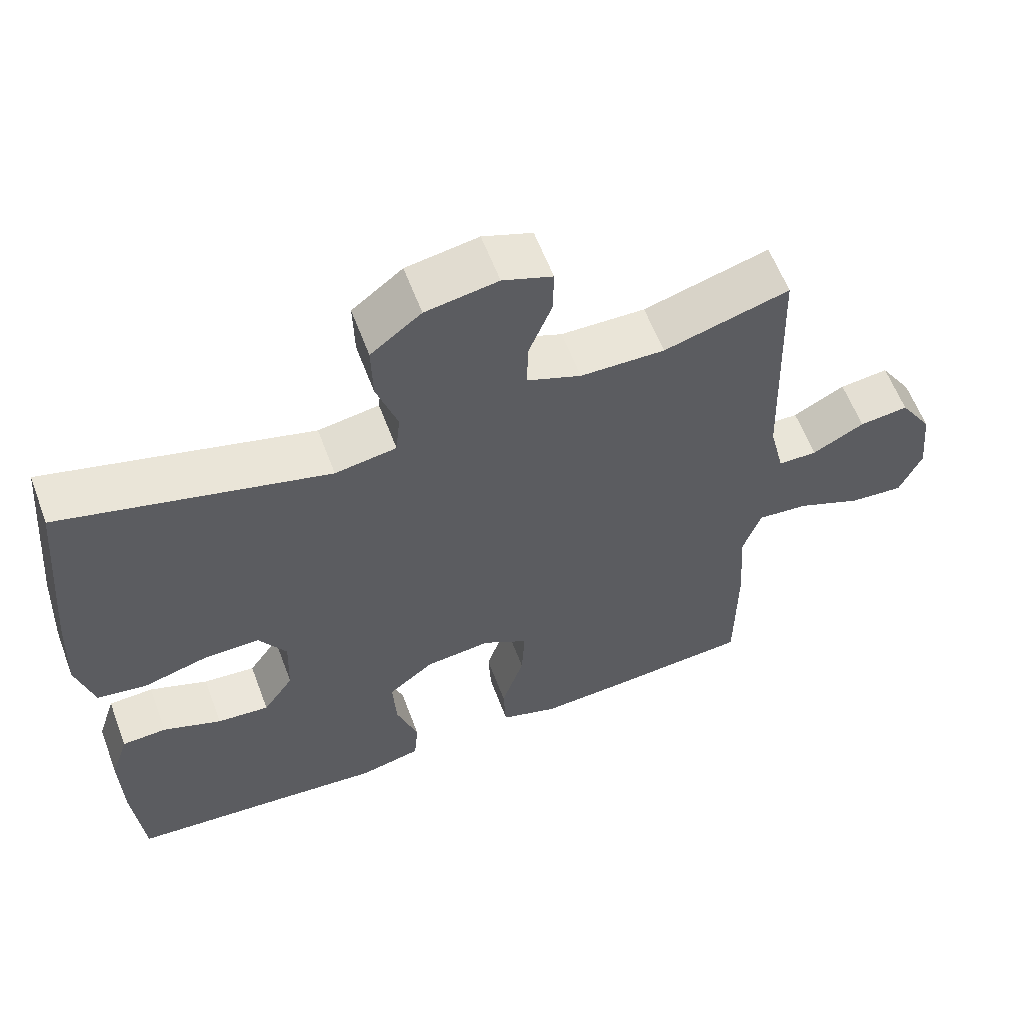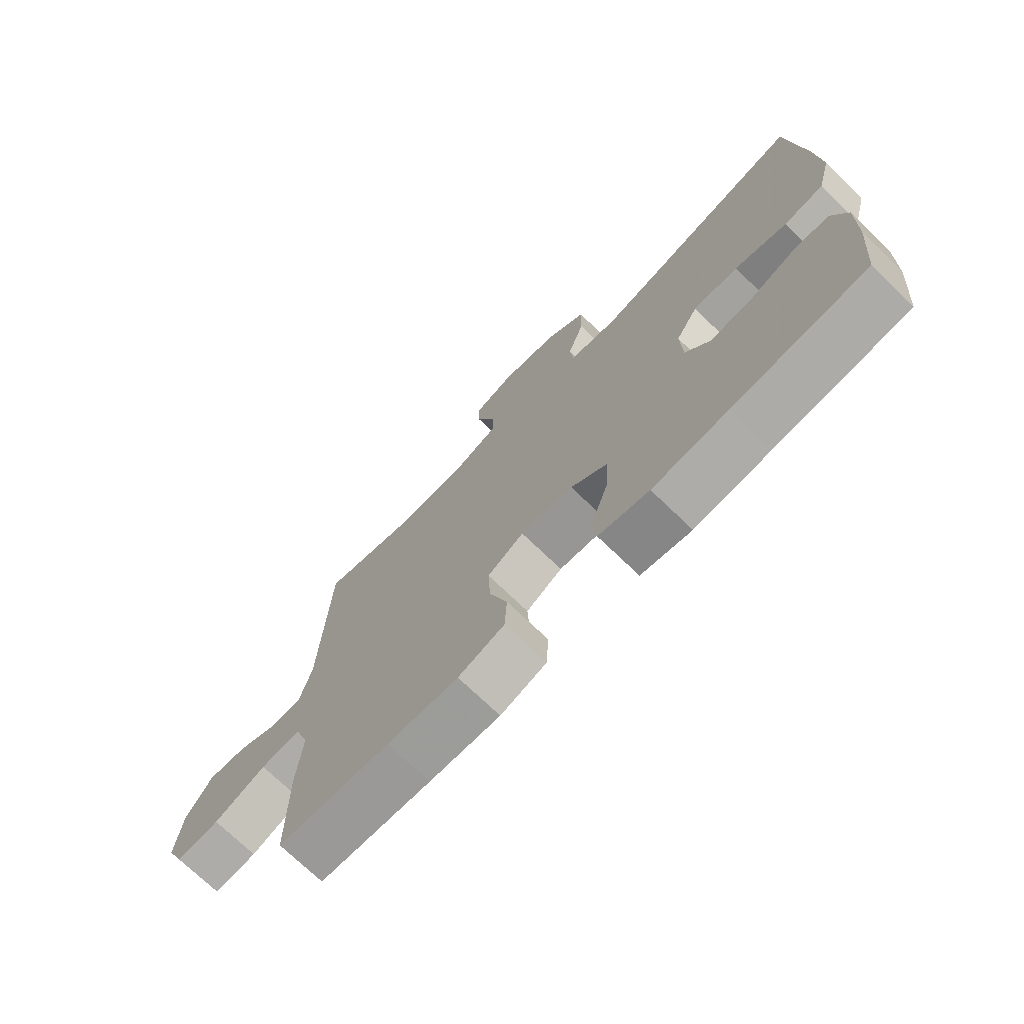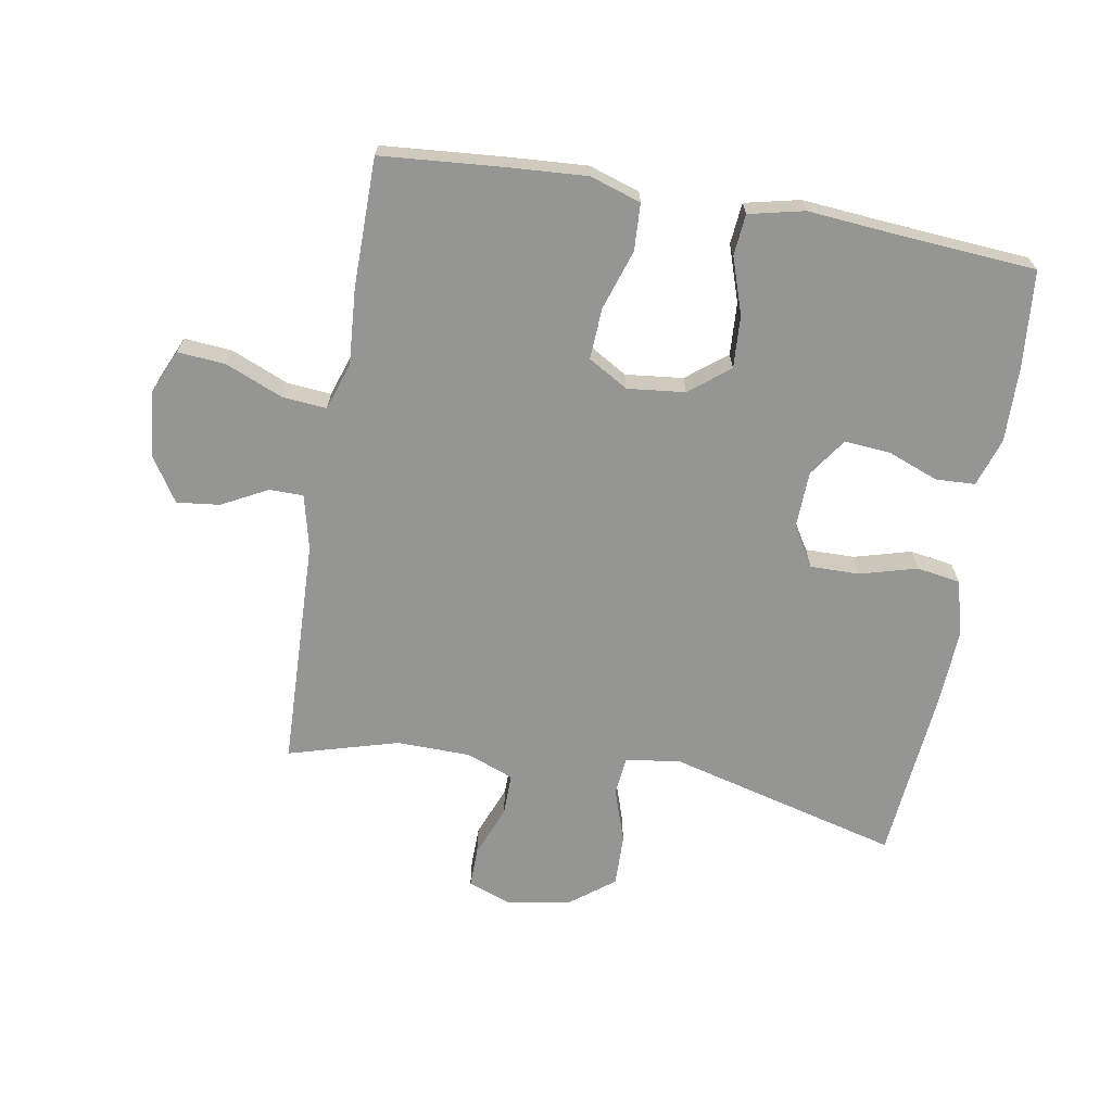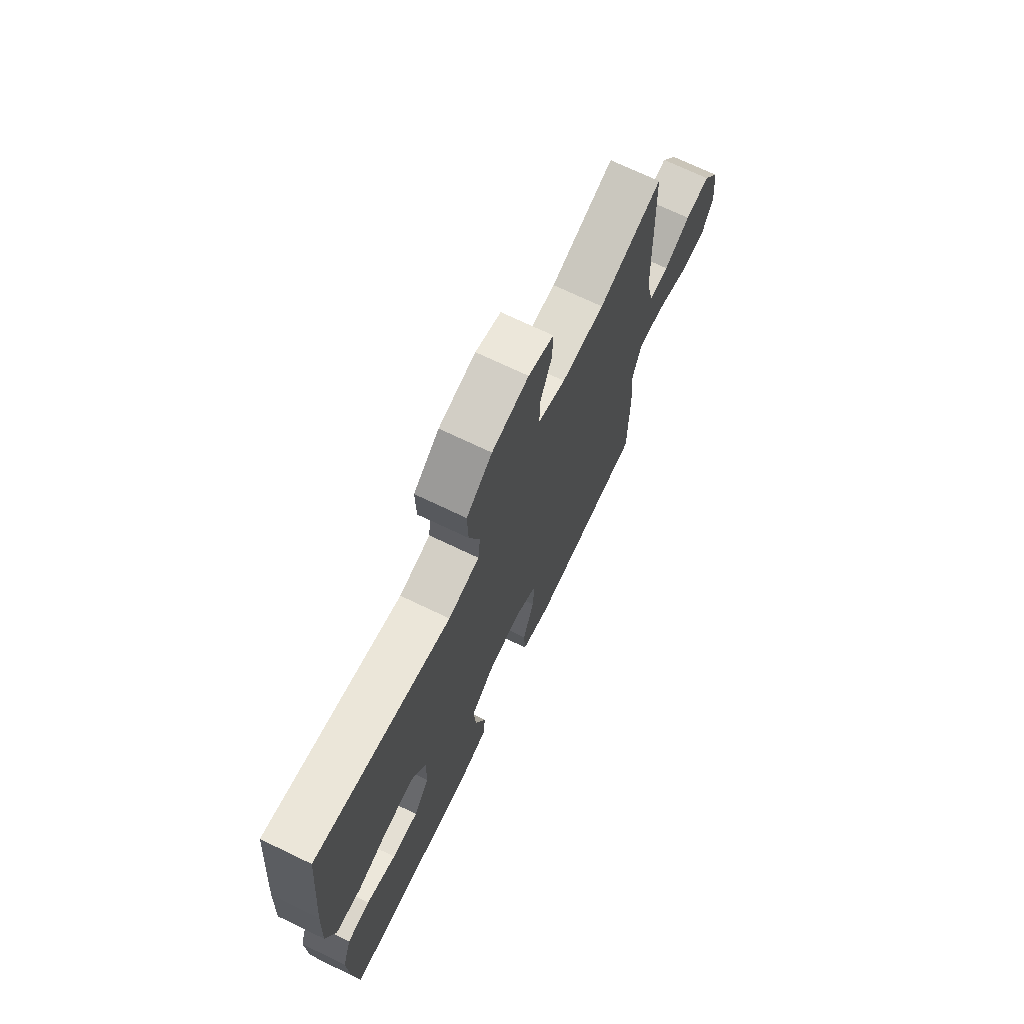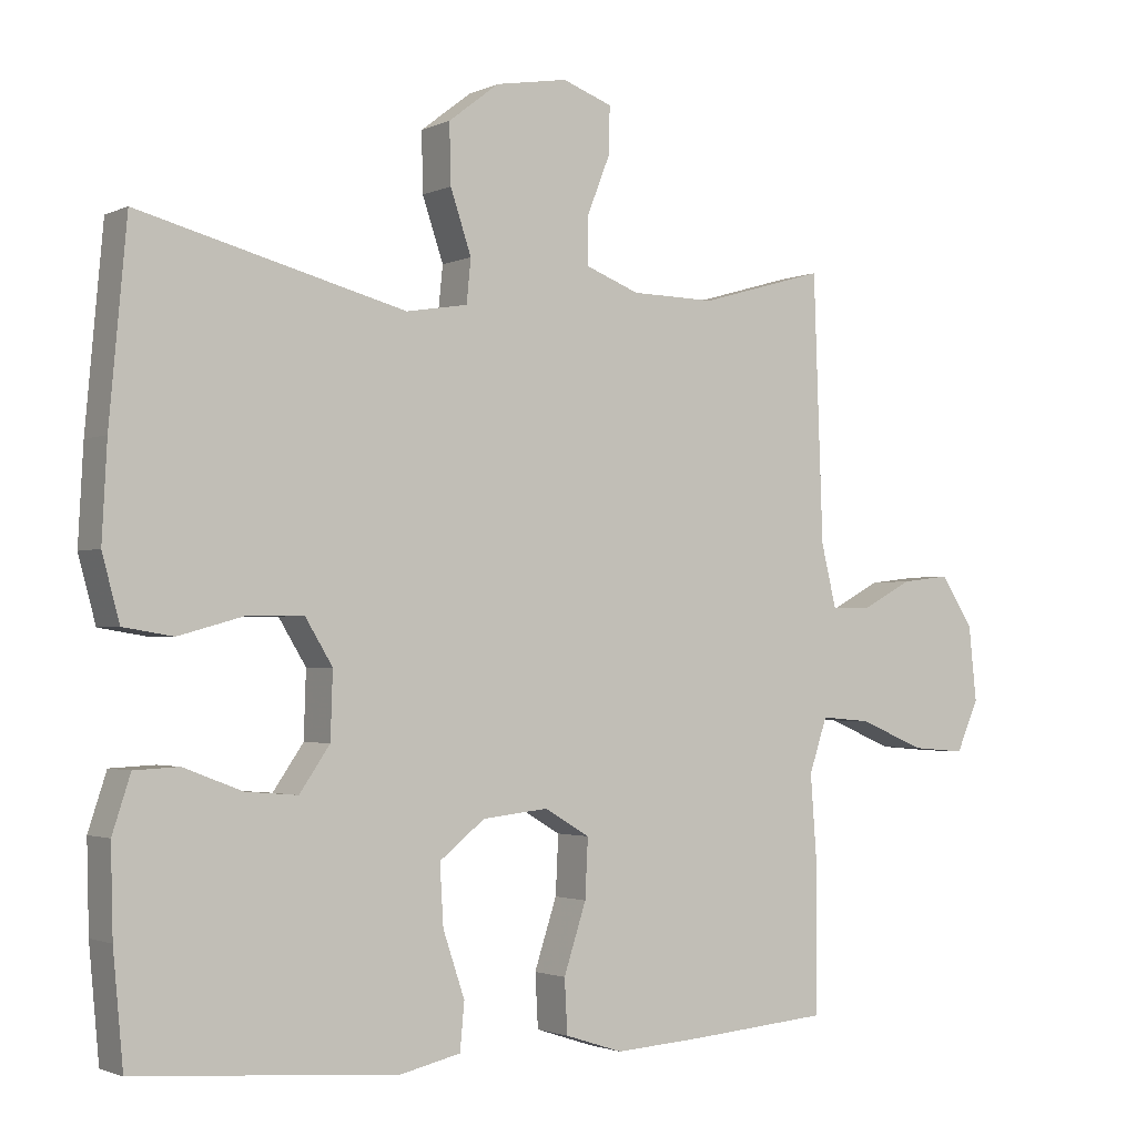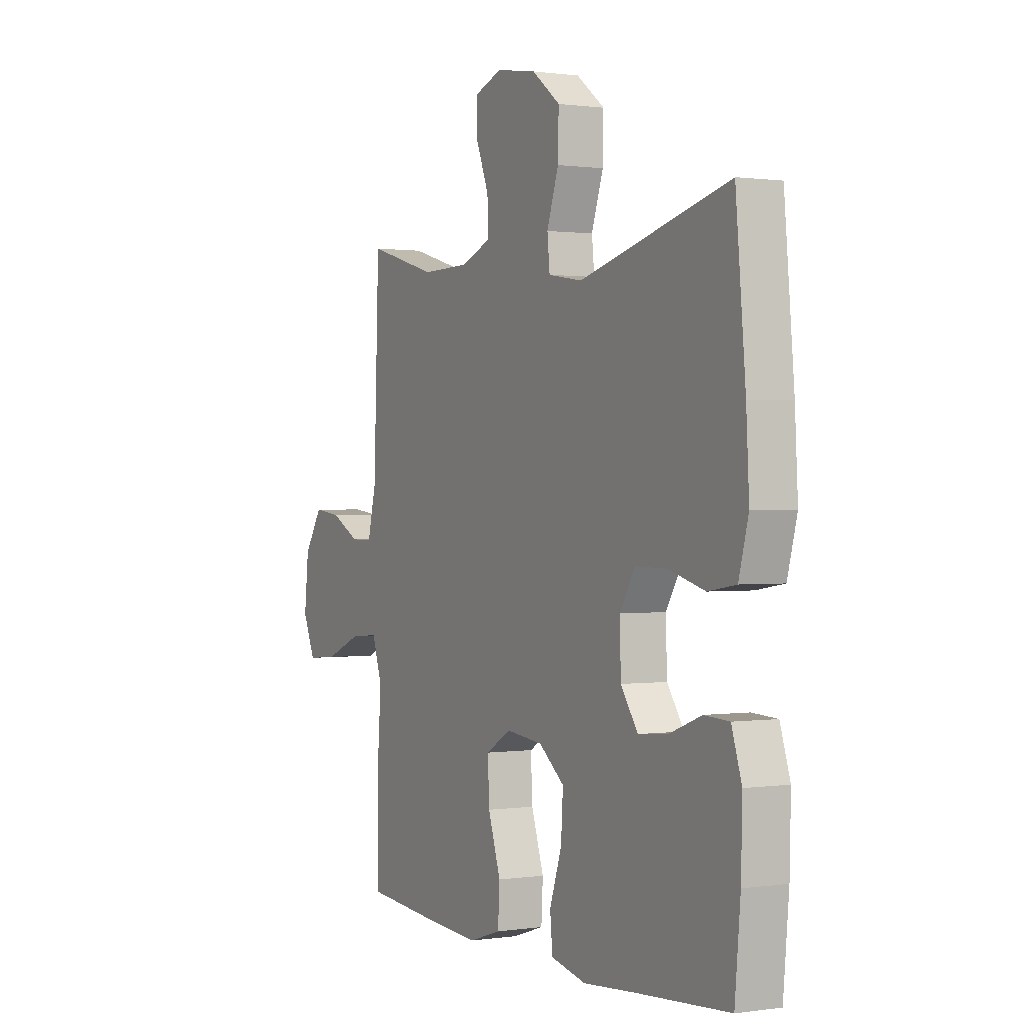
<metadata>
{"format":"obj","ext":"obj","renderer":"f3d","projection":"perspective","resolution":1024,"background":"white","views":[{"elev":59.7,"azim":-20.5,"up":"+Z"},{"elev":-73.0,"azim":-133.9,"up":"+Z"},{"elev":-67.4,"azim":170.1,"up":"+Y"},{"elev":71.4,"azim":-64.4,"up":"+Z"},{"elev":-2.0,"azim":-32.7,"up":"+Z"},{"elev":0.6,"azim":-118.3,"up":"+Z"}]}
</metadata>
<code>
v -0.5 0.07 0.5
v -0.131 0.07 0.404
v -0.046 0.07 0.418
v -0.04 0.07 0.478
v -0.069 0.07 0.564
v -0.071 0.07 0.646
v -0.001 0.07 0.7
v 0.099 0.07 0.717
v 0.168 0.07 0.692
v 0.167 0.07 0.628
v 0.135 0.07 0.547
v 0.134 0.07 0.481
v 0.209 0.07 0.452
v 0.326 0.07 0.45
v 0.5 0.07 0.5
v 0.513 0.07 0.134
v 0.534 0.07 0.047
v 0.588 0.07 0.047
v 0.66 0.07 0.085
v 0.728 0.07 0.093
v 0.773 0.07 0.023
v 0.784 0.07 -0.08
v 0.753 0.07 -0.151
v 0.678 0.07 -0.145
v 0.587 0.07 -0.107
v 0.517 0.07 -0.101
v 0.492 0.07 -0.176
v 0.501 0.07 -0.297
v 0.5 0.07 -0.5
v 0.306 0.07 -0.516
v 0.183 0.07 -0.524
v 0.103 0.07 -0.498
v 0.099 0.07 -0.424
v 0.13 0.07 -0.329
v 0.134 0.07 -0.248
v 0.071 0.07 -0.211
v -0.02 0.07 -0.221
v -0.083 0.07 -0.271
v -0.078 0.07 -0.354
v -0.048 0.07 -0.443
v -0.054 0.07 -0.508
v -0.141 0.07 -0.528
v -0.271 0.07 -0.517
v -0.5 0.07 -0.5
v -0.514 0.07 -0.348
v -0.517 0.07 -0.228
v -0.492 0.07 -0.151
v -0.43 0.07 -0.148
v -0.349 0.07 -0.179
v -0.277 0.07 -0.185
v -0.235 0.07 -0.124
v -0.232 0.07 -0.033
v -0.27 0.07 0.029
v -0.348 0.07 0.028
v -0.438 0.07 0.003
v -0.507 0.07 0.014
v -0.531 0.07 0.103
v -0.524 0.07 0.234
v -0.5 0 0.5
v -0.131 0 0.404
v -0.046 0 0.418
v -0.04 0 0.478
v -0.069 0 0.564
v -0.071 0 0.646
v -0.001 0 0.7
v 0.099 0 0.717
v 0.168 0 0.692
v 0.167 0 0.628
v 0.135 0 0.547
v 0.134 0 0.481
v 0.209 0 0.452
v 0.326 0 0.45
v 0.5 0 0.5
v 0.513 0 0.134
v 0.534 0 0.047
v 0.588 0 0.047
v 0.66 0 0.085
v 0.728 0 0.093
v 0.773 0 0.023
v 0.784 0 -0.08
v 0.753 0 -0.151
v 0.678 0 -0.145
v 0.587 0 -0.107
v 0.517 0 -0.101
v 0.492 0 -0.176
v 0.501 0 -0.297
v 0.5 0 -0.5
v 0.306 0 -0.516
v 0.183 0 -0.524
v 0.103 0 -0.498
v 0.099 0 -0.424
v 0.13 0 -0.329
v 0.134 0 -0.248
v 0.071 0 -0.211
v -0.02 0 -0.221
v -0.083 0 -0.271
v -0.078 0 -0.354
v -0.048 0 -0.443
v -0.054 0 -0.508
v -0.141 0 -0.528
v -0.271 0 -0.517
v -0.5 0 -0.5
v -0.514 0 -0.348
v -0.517 0 -0.228
v -0.492 0 -0.151
v -0.43 0 -0.148
v -0.349 0 -0.179
v -0.277 0 -0.185
v -0.235 0 -0.124
v -0.232 0 -0.033
v -0.27 0 0.029
v -0.348 0 0.028
v -0.438 0 0.003
v -0.507 0 0.014
v -0.531 0 0.103
v -0.524 0 0.234
f 58 1 2
f 57 58 2
f 56 57 2
f 55 56 2
f 54 55 2
f 53 54 2 3
f 52 53 3
f 51 52 3
f 47 48 49
f 46 47 49
f 45 46 49
f 44 45 49
f 43 44 49
f 43 49 50
f 42 43 50
f 41 42 50
f 40 41 50
f 39 40 50
f 38 39 50 51
f 32 33 34
f 31 32 34
f 30 31 34
f 29 30 34
f 28 29 34
f 27 28 34
f 26 27 34 35
f 23 24 25
f 22 23 25
f 21 22 25
f 20 21 25
f 19 20 25
f 18 19 25
f 17 18 25 26
f 26 35 36
f 17 26 36
f 16 17 36
f 9 10 11
f 8 9 11
f 7 8 11
f 6 7 11
f 5 6 11
f 4 5 11
f 3 4 11 12
f 3 12 13
f 51 3 13
f 38 51 13
f 37 38 13
f 16 36 37
f 15 16 37
f 14 15 37
f 13 14 37
f 60 59 116
f 60 116 115
f 60 115 114
f 60 114 113
f 60 113 112
f 61 60 112 111
f 61 111 110
f 61 110 109
f 107 106 105
f 107 105 104
f 107 104 103
f 107 103 102
f 107 102 101
f 108 107 101
f 108 101 100
f 108 100 99
f 108 99 98
f 108 98 97
f 109 108 97 96
f 92 91 90
f 92 90 89
f 92 89 88
f 92 88 87
f 92 87 86
f 92 86 85
f 93 92 85 84
f 83 82 81
f 83 81 80
f 83 80 79
f 83 79 78
f 83 78 77
f 83 77 76
f 84 83 76 75
f 94 93 84
f 94 84 75
f 94 75 74
f 69 68 67
f 69 67 66
f 69 66 65
f 69 65 64
f 69 64 63
f 69 63 62
f 70 69 62 61
f 71 70 61
f 71 61 109
f 71 109 96
f 71 96 95
f 95 94 74
f 95 74 73
f 95 73 72
f 95 72 71
f 1 59 60 2
f 2 60 61 3
f 3 61 62 4
f 4 62 63 5
f 5 63 64 6
f 6 64 65 7
f 7 65 66 8
f 8 66 67 9
f 9 67 68 10
f 10 68 69 11
f 11 69 70 12
f 12 70 71 13
f 13 71 72 14
f 14 72 73 15
f 15 73 74 16
f 16 74 75 17
f 17 75 76 18
f 18 76 77 19
f 19 77 78 20
f 20 78 79 21
f 21 79 80 22
f 22 80 81 23
f 23 81 82 24
f 24 82 83 25
f 25 83 84 26
f 26 84 85 27
f 27 85 86 28
f 28 86 87 29
f 29 87 88 30
f 30 88 89 31
f 31 89 90 32
f 32 90 91 33
f 33 91 92 34
f 34 92 93 35
f 35 93 94 36
f 36 94 95 37
f 37 95 96 38
f 38 96 97 39
f 39 97 98 40
f 40 98 99 41
f 41 99 100 42
f 42 100 101 43
f 43 101 102 44
f 44 102 103 45
f 45 103 104 46
f 46 104 105 47
f 47 105 106 48
f 48 106 107 49
f 49 107 108 50
f 50 108 109 51
f 51 109 110 52
f 52 110 111 53
f 53 111 112 54
f 54 112 113 55
f 55 113 114 56
f 56 114 115 57
f 57 115 116 58
f 58 116 59 1

</code>
